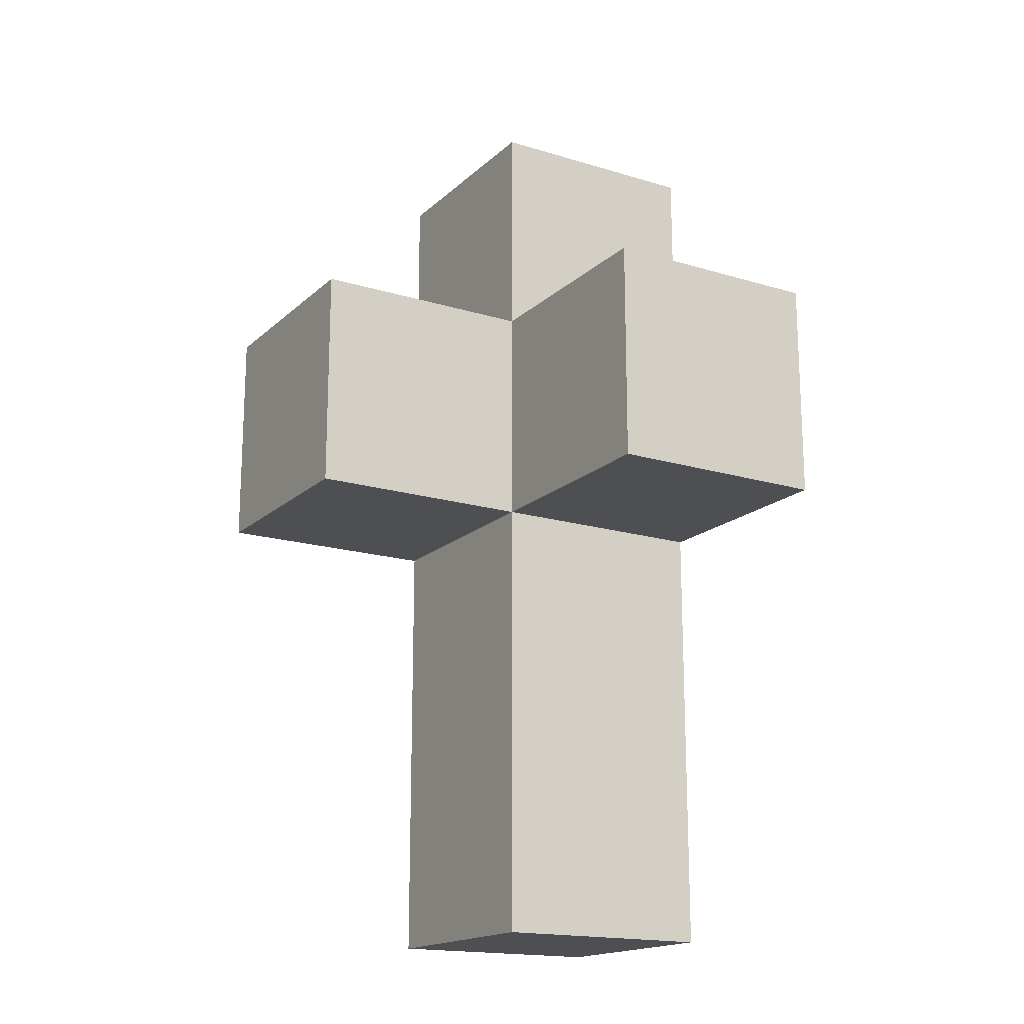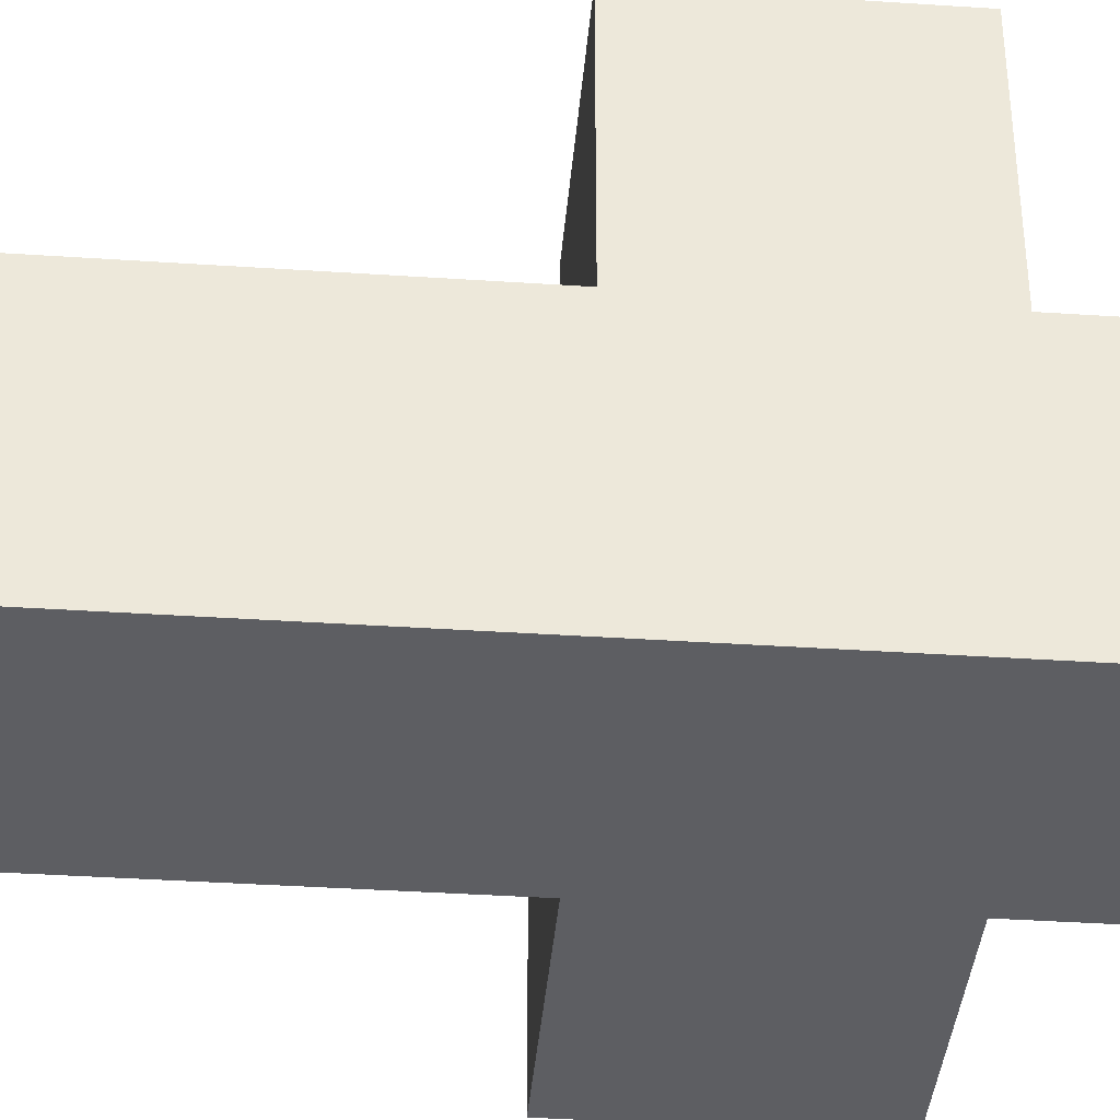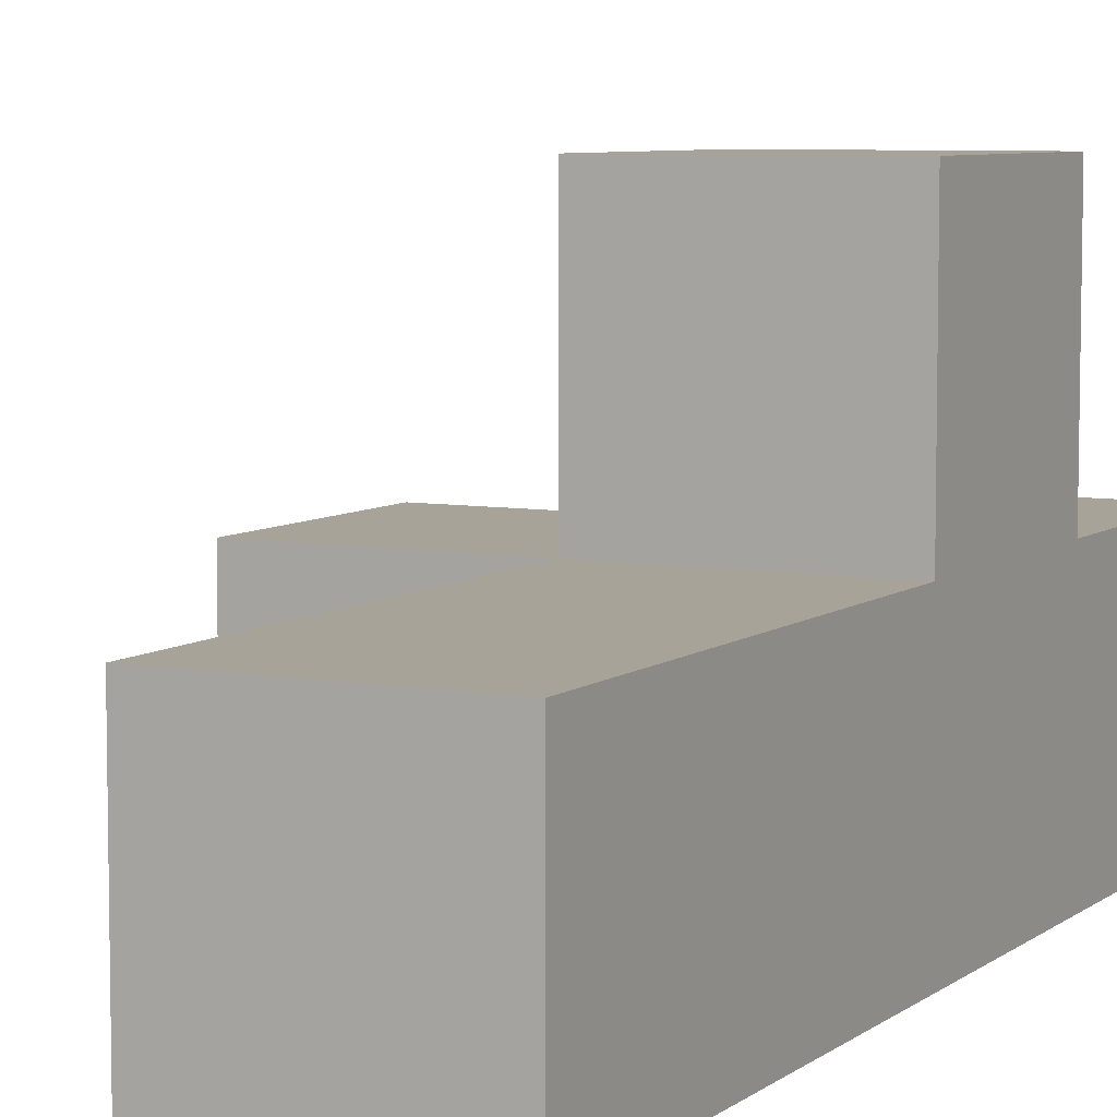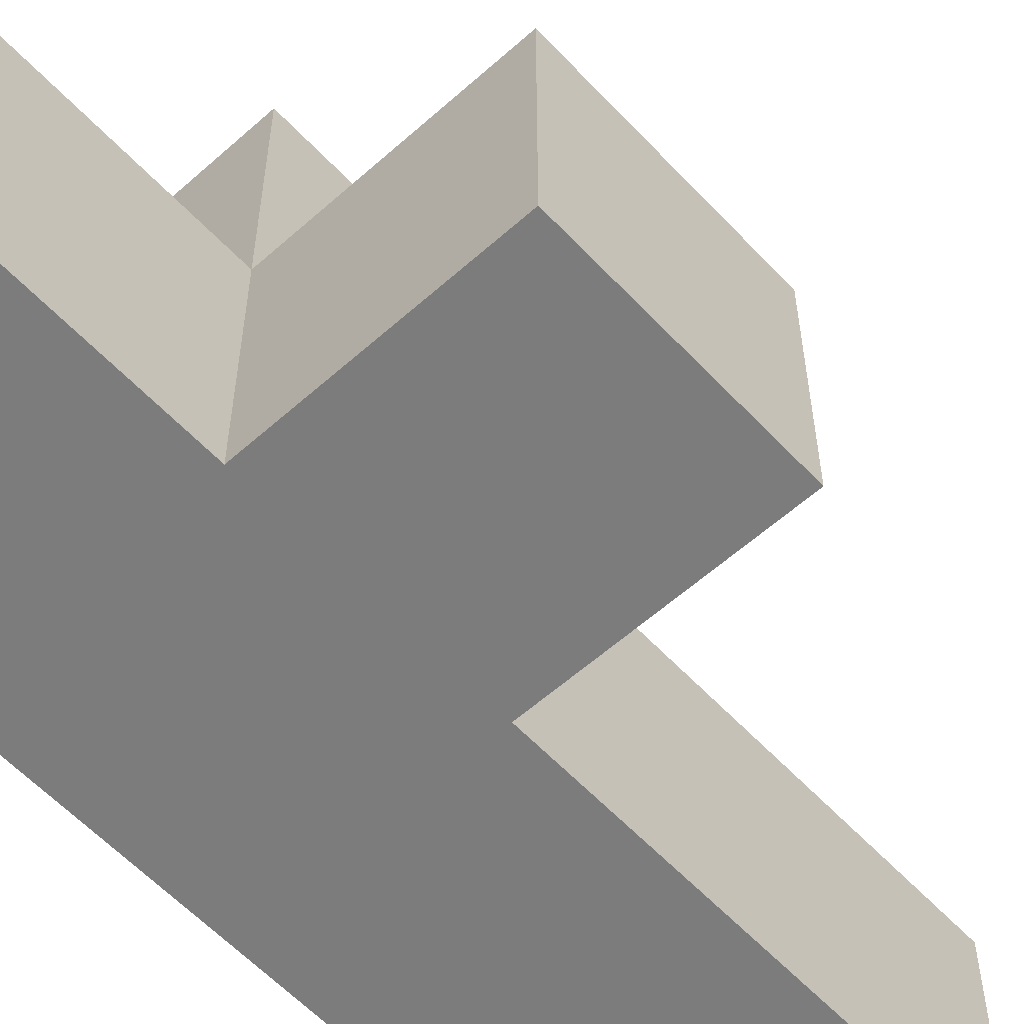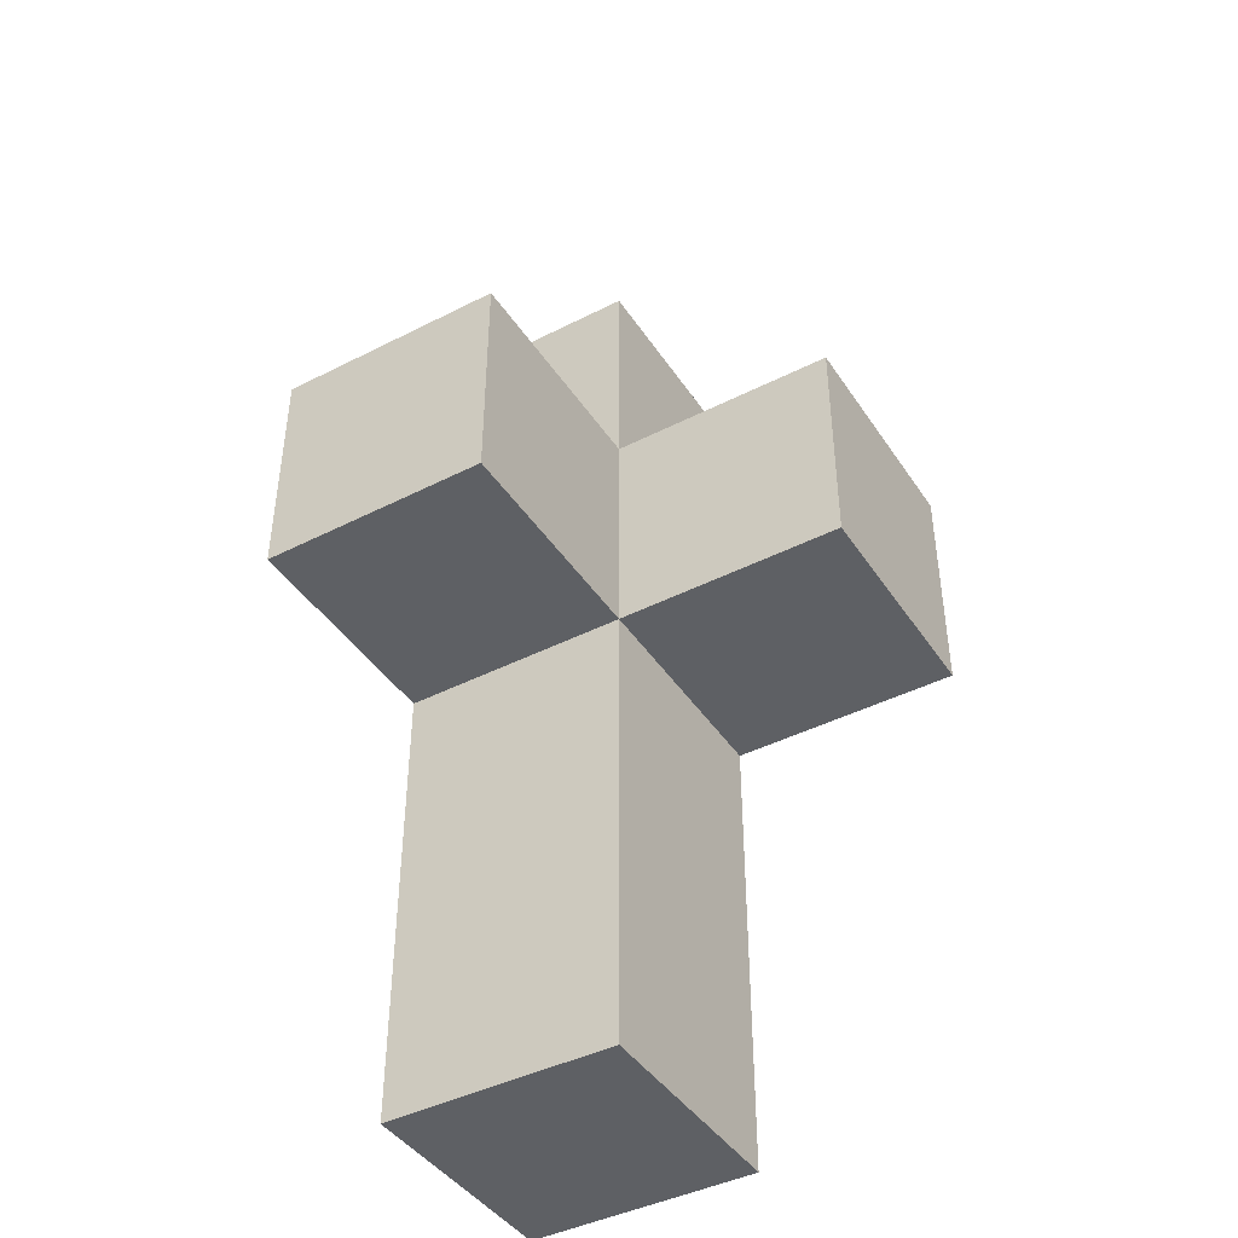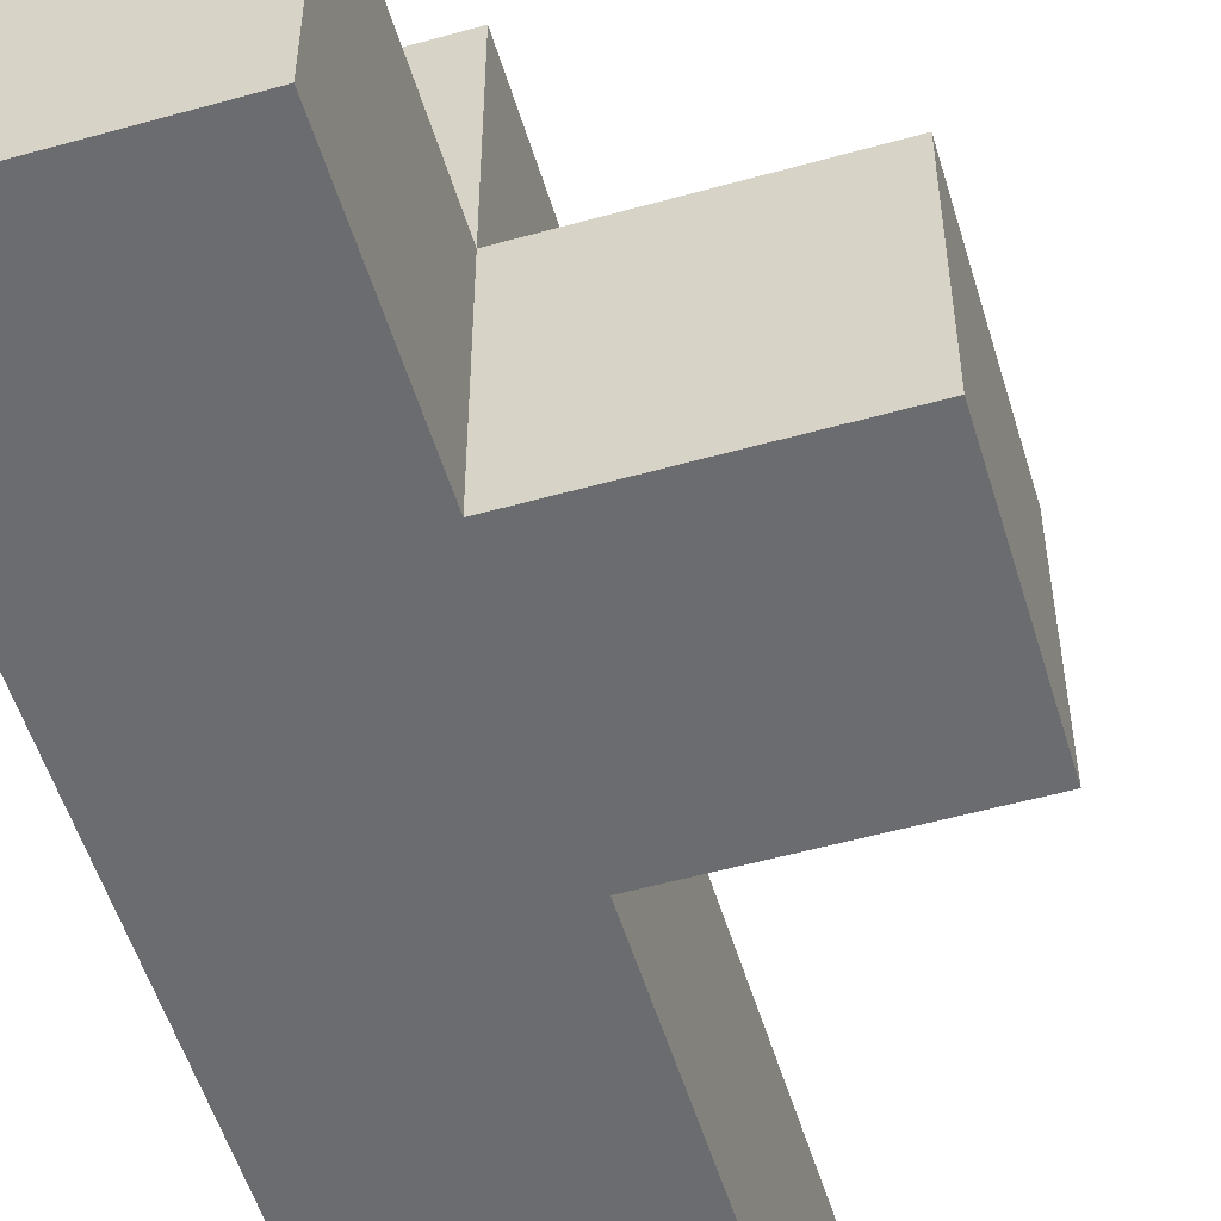
<metadata>
{"format":"obj","ext":"obj","renderer":"f3d","projection":"perspective","resolution":1024,"background":"white","views":[{"elev":-17.5,"azim":149.1,"up":"+Z"},{"elev":-38.5,"azim":-94.8,"up":"+Y"},{"elev":6.8,"azim":-152.8,"up":"+Y"},{"elev":-58.8,"azim":42.6,"up":"+Y"},{"elev":-43.1,"azim":121.1,"up":"+Z"},{"elev":-53.7,"azim":16.6,"up":"+Y"}]}
</metadata>
<code>
o Cube
v -1 0 1
v -1 2 1
v -1 0 -1
v -1 2 -1
v 1 0 1
v 1 2 1
v 1 0 -1
v 1 2 -1
v 3 2 -1
v 3 0 -1
v 3 0 1
v 3 2 1
v -1 4 1
v -1 4 -1
v 1 4 -1
v 1 4 1
v -1 0 3
v -1 2 3
v 1 2 3
v 1 0 3
v -1 2 -1
v -1 0 -1
v 1 0 -1
v 1 2 -1
v -1 2 -5
v -1 0 -5
v 1 0 -5
v 1 2 -5
f 1 2 4 3
f 7 3 22 23
f 6 5 11 12
f 6 2 18 19
f 3 7 5 1
f 4 2 13 14
f 10 9 12 11
f 5 7 10 11
f 8 6 12 9
f 7 8 9 10
f 15 14 13 16
f 2 6 16 13
f 8 4 14 15
f 6 8 15 16
f 20 19 18 17
f 5 6 19 20
f 2 1 17 18
f 1 5 20 17
f 23 22 26 27
f 4 8 24 21
f 3 4 21 22
f 8 7 23 24
f 26 25 28 27
f 21 24 28 25
f 22 21 25 26
f 24 23 27 28

</code>
